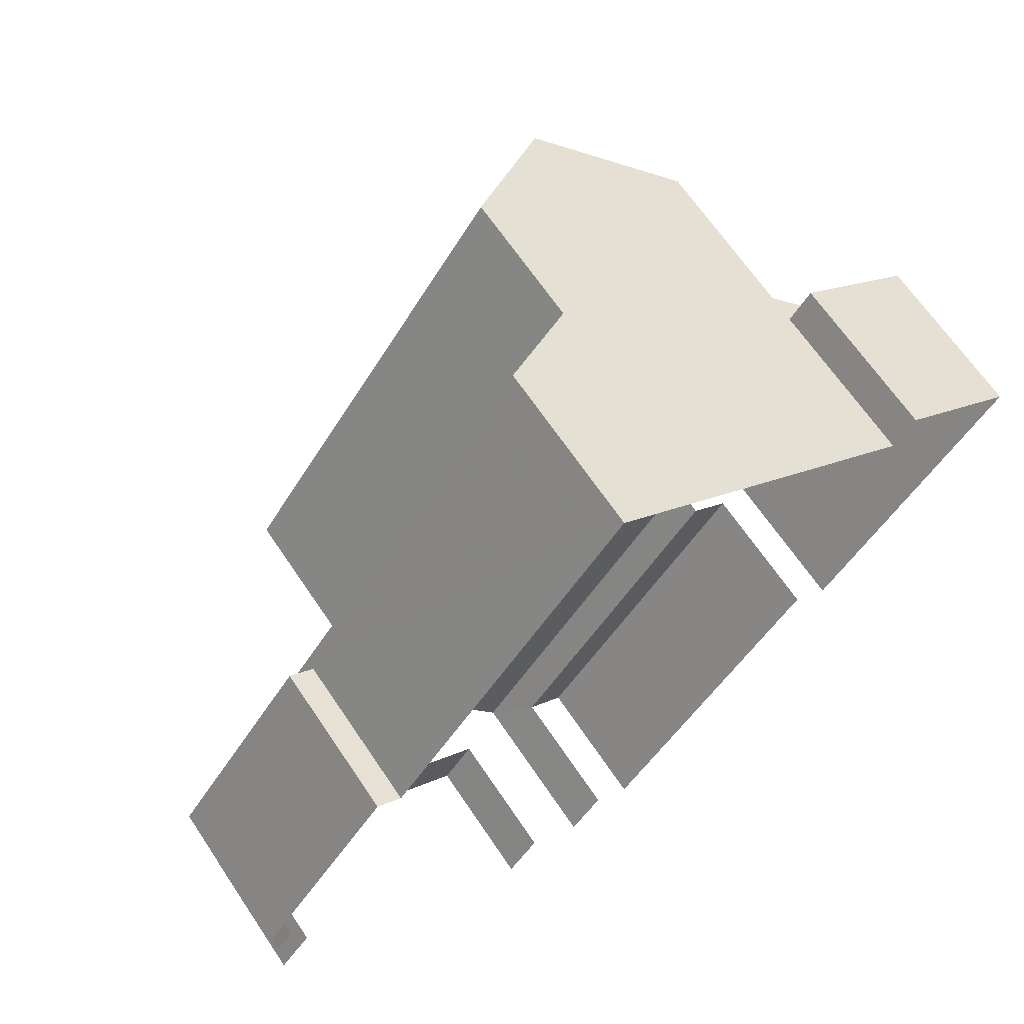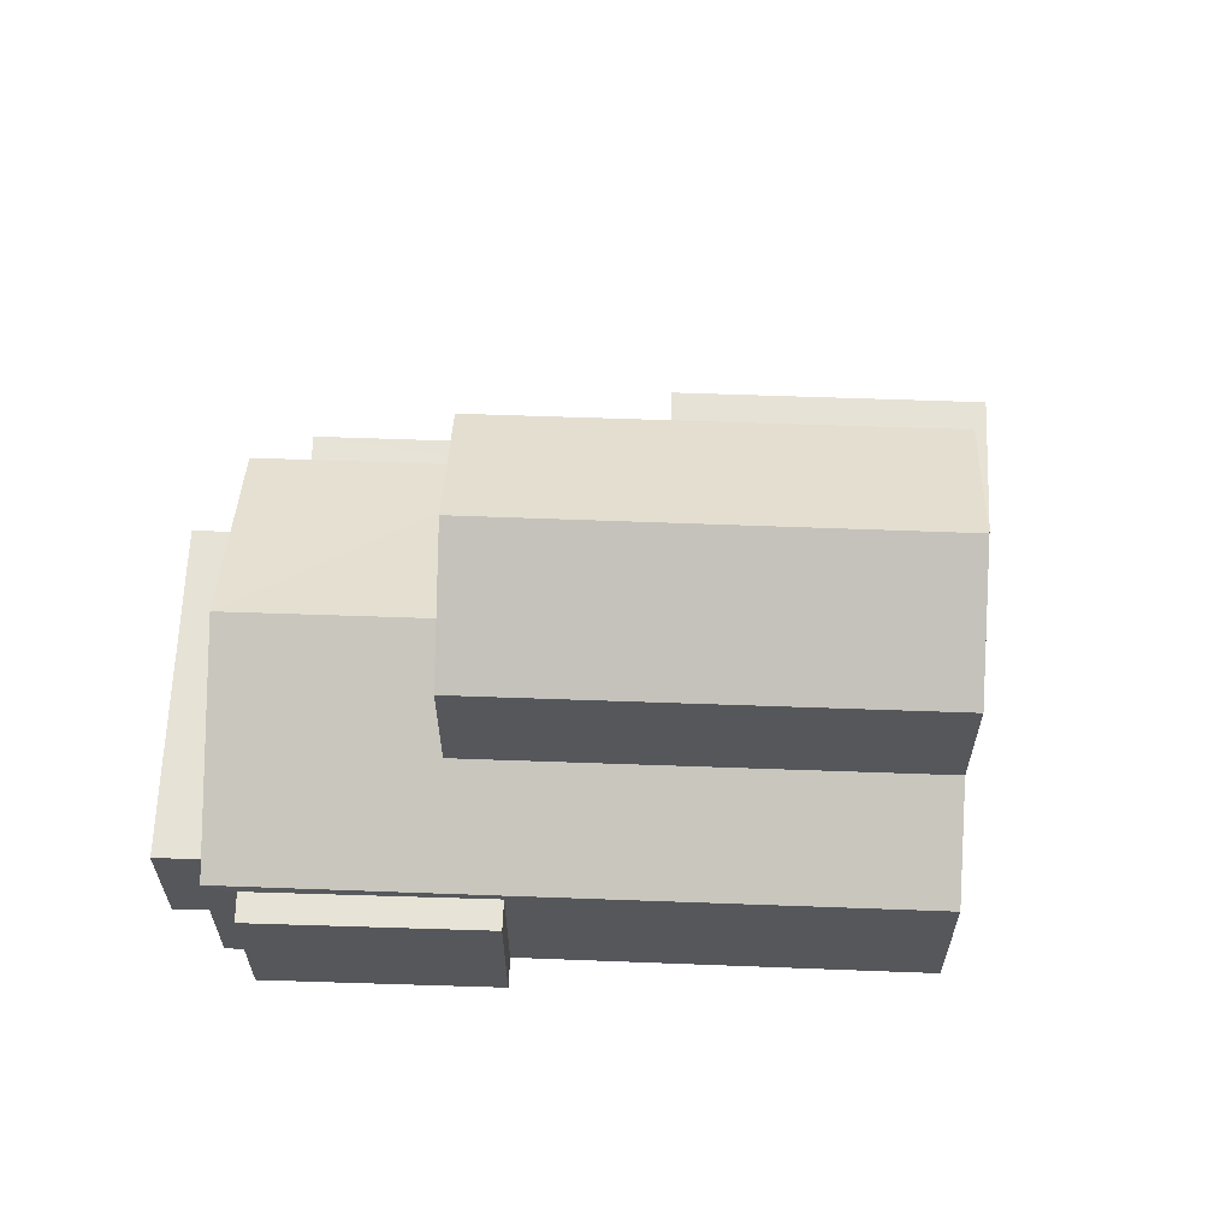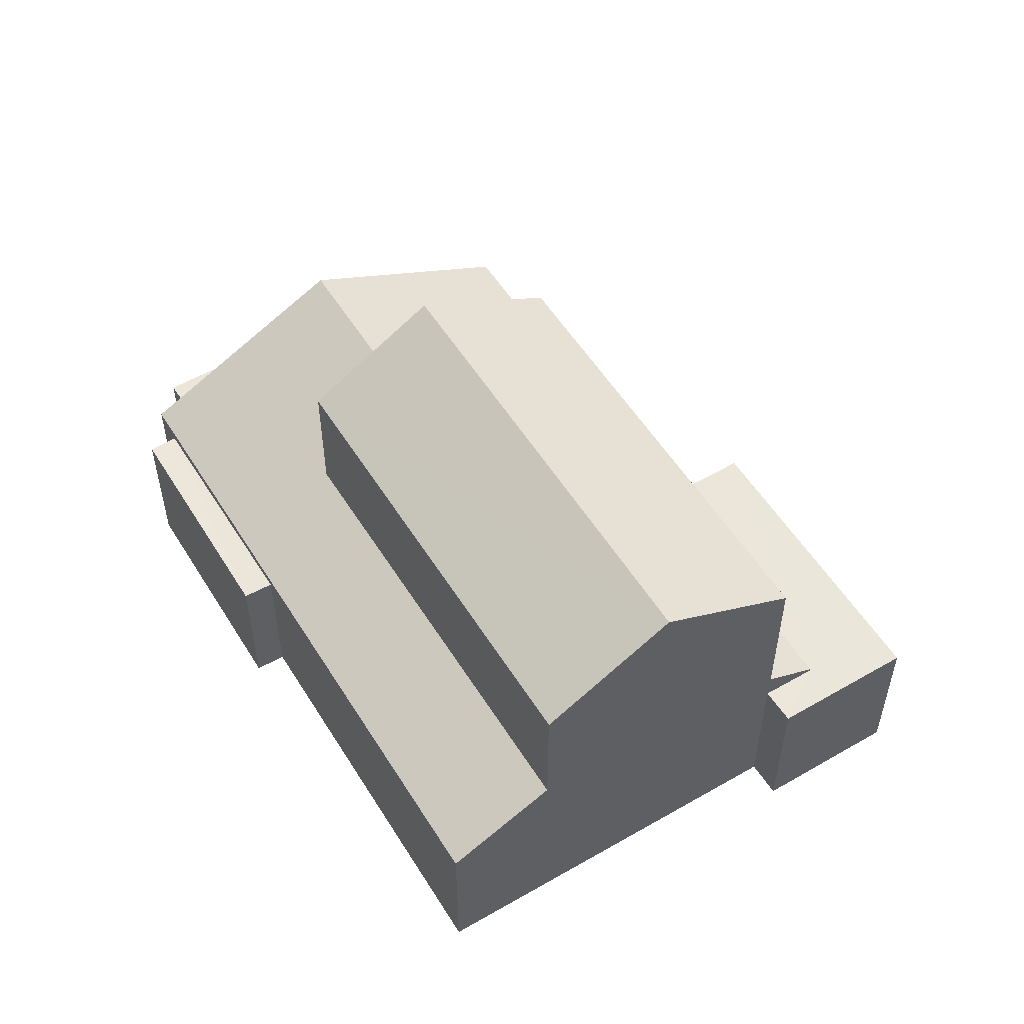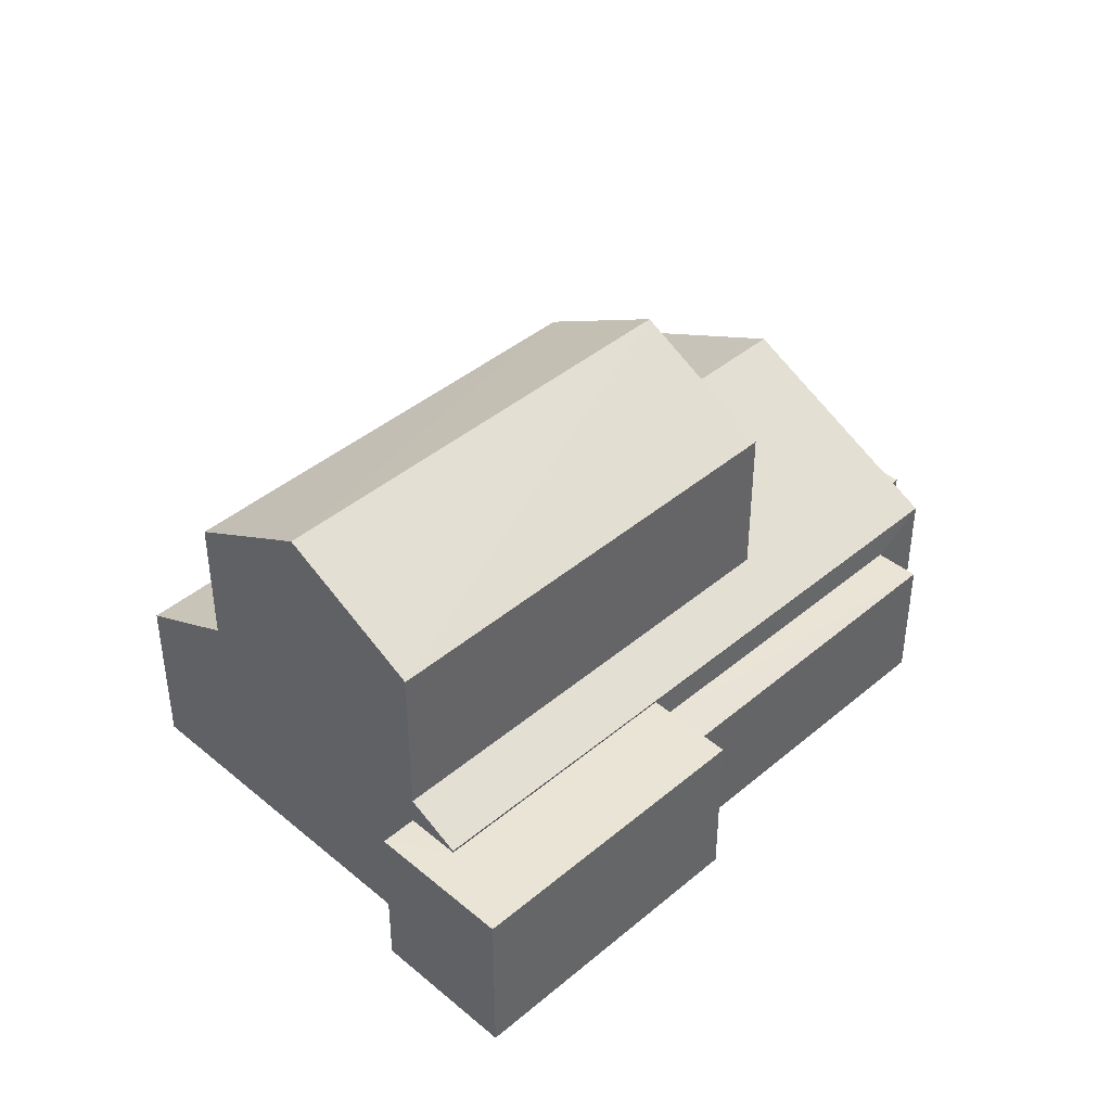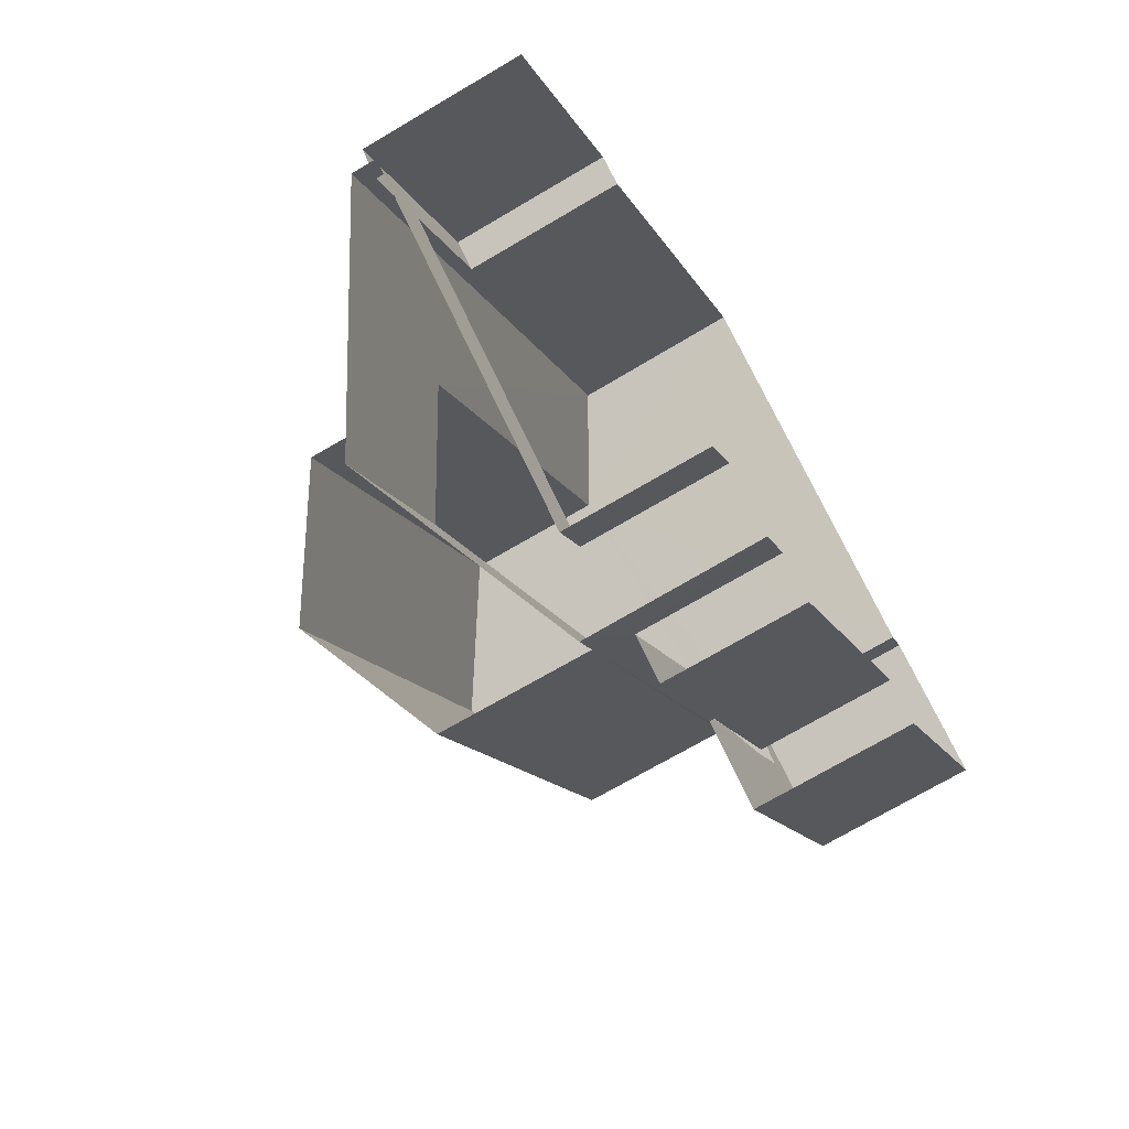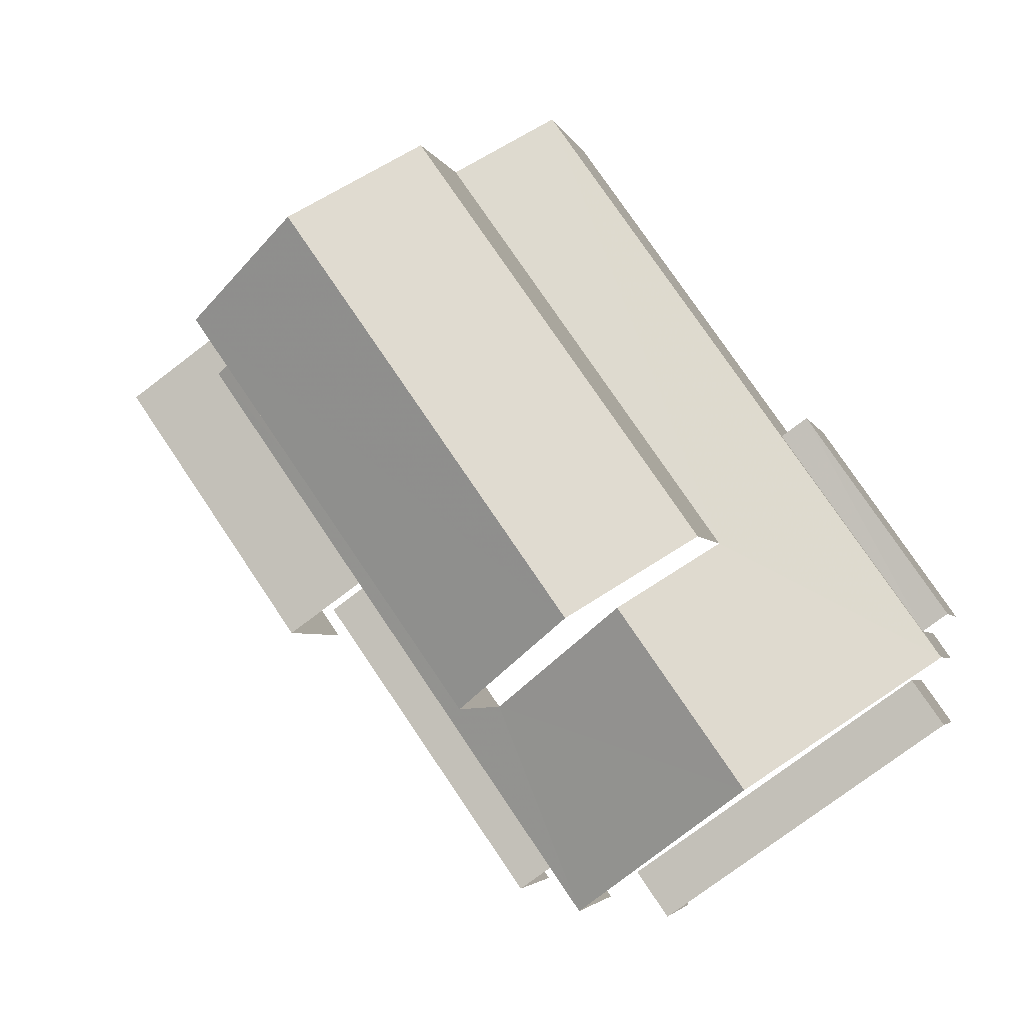
<metadata>
{"format":"obj","ext":"obj","renderer":"f3d","projection":"perspective","resolution":1024,"background":"white","views":[{"elev":65.9,"azim":146.1,"up":"+Y"},{"elev":62.9,"azim":127.2,"up":"+Z"},{"elev":54.6,"azim":-176.3,"up":"+Z"},{"elev":42.5,"azim":-99.9,"up":"+Z"},{"elev":-71.3,"azim":120.5,"up":"+Y"},{"elev":-3.7,"azim":13.6,"up":"+Y"}]}
</metadata>
<code>
v -2.26e+05 -1.282e+05 11.23
v -2.26e+05 -1.282e+05 11.23
v -2.26e+05 -1.282e+05 11.23
v -2.26e+05 -1.282e+05 11.23
v -2.26e+05 -1.282e+05 11.23
v -2.26e+05 -1.282e+05 11.23
v -2.26e+05 -1.282e+05 11.23
v -2.26e+05 -1.282e+05 11.23
v -2.26e+05 -1.282e+05 11.23
v -2.26e+05 -1.282e+05 11.23
v -2.26e+05 -1.282e+05 11.23
v -2.26e+05 -1.282e+05 11.23
v -2.26e+05 -1.282e+05 11.23
v -2.26e+05 -1.282e+05 11.23
v -2.26e+05 -1.282e+05 11.23
v -2.26e+05 -1.282e+05 11.23
v -2.26e+05 -1.282e+05 11.23
v -2.26e+05 -1.282e+05 11.23
v -2.26e+05 -1.282e+05 14.12
v -2.26e+05 -1.282e+05 15.05
v -2.26e+05 -1.282e+05 14.12
v -2.26e+05 -1.282e+05 16.01
v -2.26e+05 -1.282e+05 15.05
v -2.26e+05 -1.282e+05 16.01
v -2.26e+05 -1.282e+05 13.94
v -2.26e+05 -1.282e+05 13.94
v -2.26e+05 -1.282e+05 13.94
v -2.26e+05 -1.282e+05 13.94
v -2.26e+05 -1.282e+05 17.36
v -2.26e+05 -1.282e+05 17.36
v -2.26e+05 -1.282e+05 18.66
v -2.26e+05 -1.282e+05 18.66
v -2.26e+05 -1.282e+05 14.58
v -2.26e+05 -1.282e+05 14.12
v -2.26e+05 -1.282e+05 14.58
v -2.26e+05 -1.282e+05 14.12
v -2.26e+05 -1.282e+05 13.55
v -2.26e+05 -1.282e+05 13.55
v -2.26e+05 -1.282e+05 13.55
v -2.26e+05 -1.282e+05 13.55
v -2.26e+05 -1.282e+05 13.55
v -2.26e+05 -1.282e+05 13.55
v -2.26e+05 -1.282e+05 13.55
v -2.26e+05 -1.282e+05 13.55
v -2.26e+05 -1.282e+05 17.36
v -2.26e+05 -1.282e+05 17.36
v -2.26e+05 -1.282e+05 14.09
v -2.26e+05 -1.282e+05 14.09
v -2.26e+05 -1.282e+05 14.09
v -2.26e+05 -1.282e+05 14.09
v -2.26e+05 -1.282e+05 14.09
v -2.26e+05 -1.282e+05 14.09
f 1 2 3
f 4 5 6
f 4 7 3
f 8 9 10
f 2 8 3
f 5 4 11
f 11 12 13
f 14 15 10
f 12 16 17
f 18 16 15
f 3 11 4
f 8 10 11
f 3 8 11
f 15 12 11
f 11 10 15
f 15 16 12
f 10 38 14
f 10 39 38
f 46 35 24
f 46 24 32
f 24 29 32
f 24 20 29
f 4 6 26
f 25 4 26
f 18 40 47
f 47 40 51
f 18 15 40
f 51 40 37
f 43 2 1
f 43 42 2
f 3 7 41
f 44 9 8
f 44 41 22
f 36 9 44
f 7 21 41
f 36 44 22
f 41 21 22
f 19 20 21
f 21 20 22
f 19 23 20
f 22 20 24
f 25 26 27
f 28 25 27
f 29 30 31
f 32 29 31
f 33 34 35
f 34 36 35
f 35 22 24
f 35 36 22
f 37 38 39
f 37 40 38
f 41 42 43
f 41 44 42
f 45 46 32
f 31 45 32
f 47 48 49
f 49 48 50
f 47 51 48
f 50 48 52
f 44 2 42
f 44 8 2
f 25 7 4
f 7 25 21
f 11 13 28
f 19 21 28
f 13 19 28
f 28 21 25
f 10 9 39
f 9 36 39
f 51 34 48
f 51 36 34
f 37 39 51
f 39 36 51
f 28 27 5
f 11 28 5
f 49 17 16
f 49 50 17
f 20 30 29
f 20 23 30
f 41 43 1
f 3 41 1
f 33 46 45
f 33 35 46
f 26 6 5
f 27 26 5
f 52 17 50
f 52 12 17
f 49 16 18
f 47 49 18
f 23 19 13
f 12 23 13
f 23 31 30
f 48 34 52
f 23 12 52
f 33 45 31
f 34 33 52
f 33 31 23
f 52 33 23
f 15 14 38
f 40 15 38

</code>
